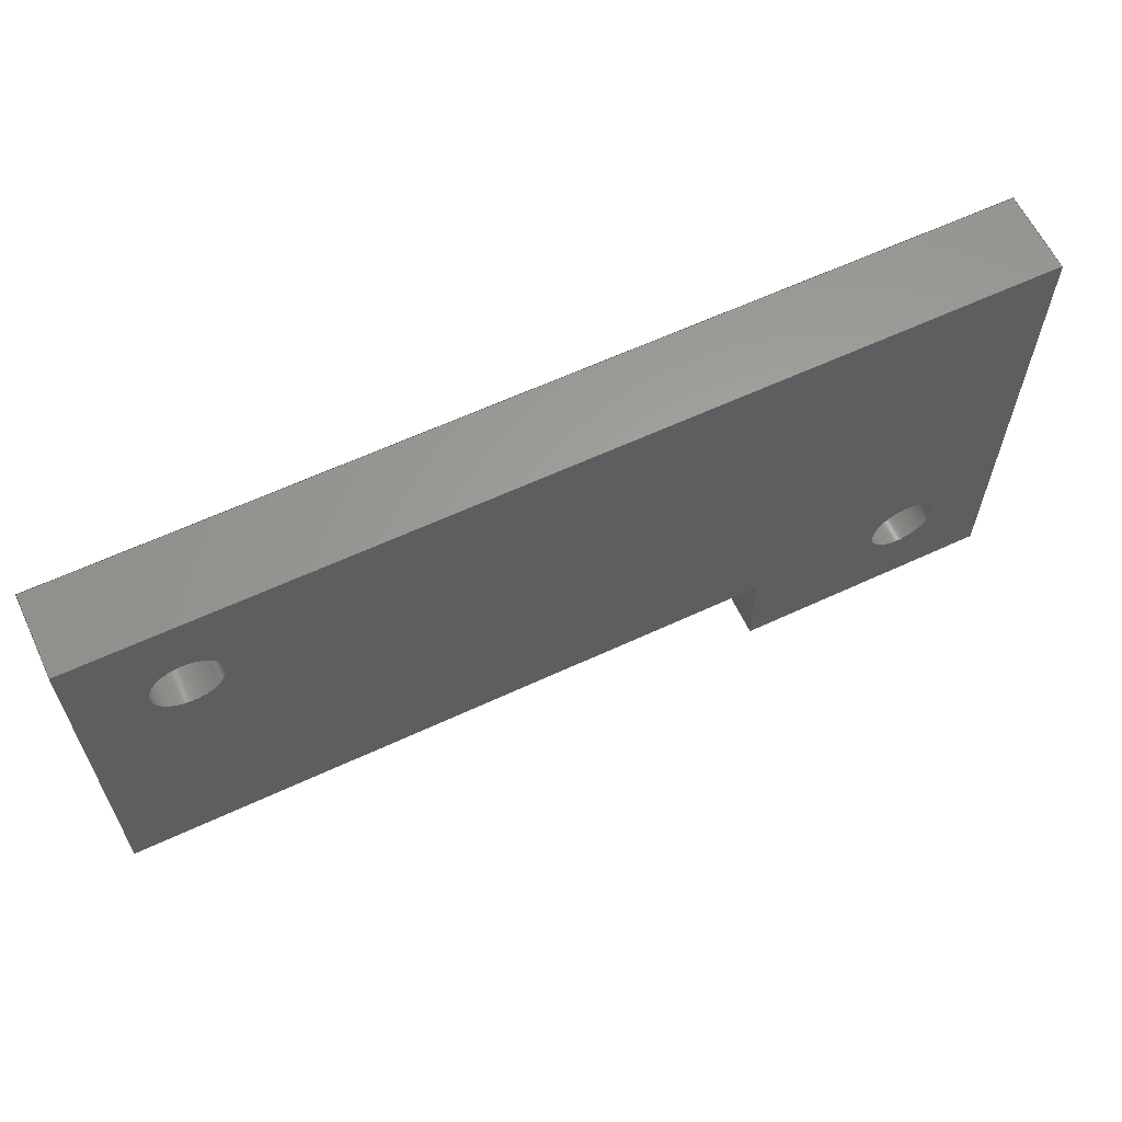
<metadata>
{"format":"step","ext":"step","renderer":"f3d","projection":"perspective","resolution":1024,"background":"white","views":[{"elev":61.8,"azim":-25.3,"up":"+Y"}]}
</metadata>
<code>
ISO-10303-21;
DATA;
#1 = MECHANICAL_DESIGN_GEOMETRIC_PRESENTATION_REPRESENTATION( ' ', ( #7, #8, #9, #10, #11, #12, #13, #14, #15, #16 ), #6 );
#2 = PRODUCT_DEFINITION_CONTEXT( '', #17, 'design' );
#3 = APPLICATION_PROTOCOL_DEFINITION( 'international standard', 'automotive_design', 2001, #17 );
#4 = PRODUCT_CATEGORY_RELATIONSHIP( 'NONE', 'NONE', #18, #19 );
#5 = SHAPE_DEFINITION_REPRESENTATION( #20, #21 );
#6 =  ( GEOMETRIC_REPRESENTATION_CONTEXT( 3 )GLOBAL_UNCERTAINTY_ASSIGNED_CONTEXT( ( #22 ) )GLOBAL_UNIT_ASSIGNED_CONTEXT( ( #23, #24, #25 ) )REPRESENTATION_CONTEXT( 'NONE', 'WORKSPACE' ) );
#7 = STYLED_ITEM( '', ( #26 ), #27 );
#8 = STYLED_ITEM( '', ( #28 ), #29 );
#9 = STYLED_ITEM( '', ( #30 ), #31 );
#10 = STYLED_ITEM( '', ( #32 ), #33 );
#11 = STYLED_ITEM( '', ( #34 ), #35 );
#12 = STYLED_ITEM( '', ( #36 ), #37 );
#13 = STYLED_ITEM( '', ( #38 ), #39 );
#14 = STYLED_ITEM( '', ( #40 ), #41 );
#15 = STYLED_ITEM( '', ( #42 ), #43 );
#16 = STYLED_ITEM( '', ( #44 ), #45 );
#17 = APPLICATION_CONTEXT( 'core data for automotive mechanical design processes' );
#18 = PRODUCT_CATEGORY( 'part', 'NONE' );
#19 = PRODUCT_RELATED_PRODUCT_CATEGORY( 'detail', ' ', ( #46 ) );
#20 = PRODUCT_DEFINITION_SHAPE( 'NONE', 'NONE', #47 );
#21 = ADVANCED_BREP_SHAPE_REPRESENTATION( 'Valve bracket packing piece', ( #48, #49 ), #6 );
#22 = UNCERTAINTY_MEASURE_WITH_UNIT( LENGTH_MEASURE( 1e-17 ), #23, '', '' );
#23 =  ( CONVERSION_BASED_UNIT( 'METRE', #50 )LENGTH_UNIT(  )NAMED_UNIT( #51 ) );
#24 =  ( NAMED_UNIT( #52 )PLANE_ANGLE_UNIT(  )SI_UNIT( $, .RADIAN. ) );
#25 =  ( NAMED_UNIT( #52 )SI_UNIT( $, .STERADIAN. )SOLID_ANGLE_UNIT(  ) );
#26 = PRESENTATION_STYLE_ASSIGNMENT( ( #53 ) );
#27 = ADVANCED_FACE( '', ( #54 ), #55, .F. );
#28 = PRESENTATION_STYLE_ASSIGNMENT( ( #56 ) );
#29 = ADVANCED_FACE( '', ( #57, #58 ), #59, .F. );
#30 = PRESENTATION_STYLE_ASSIGNMENT( ( #60 ) );
#31 = ADVANCED_FACE( '', ( #61, #62, #63 ), #64, .T. );
#32 = PRESENTATION_STYLE_ASSIGNMENT( ( #65 ) );
#33 = ADVANCED_FACE( '', ( #66 ), #67, .F. );
#34 = PRESENTATION_STYLE_ASSIGNMENT( ( #68 ) );
#35 = ADVANCED_FACE( '', ( #69, #70 ), #71, .F. );
#36 = PRESENTATION_STYLE_ASSIGNMENT( ( #72 ) );
#37 = ADVANCED_FACE( '', ( #73 ), #74, .F. );
#38 = PRESENTATION_STYLE_ASSIGNMENT( ( #75 ) );
#39 = ADVANCED_FACE( '', ( #76 ), #77, .F. );
#40 = PRESENTATION_STYLE_ASSIGNMENT( ( #78 ) );
#41 = ADVANCED_FACE( '', ( #79 ), #80, .F. );
#42 = PRESENTATION_STYLE_ASSIGNMENT( ( #81 ) );
#43 = ADVANCED_FACE( '', ( #82 ), #83, .F. );
#44 = PRESENTATION_STYLE_ASSIGNMENT( ( #84 ) );
#45 = ADVANCED_FACE( '', ( #85, #86, #87 ), #88, .F. );
#46 = PRODUCT( 'Valve bracket packing piece', 'Valve bracket packing piece', 'PART-Valve bracket packing piece-DESC', ( #89 ) );
#47 = PRODUCT_DEFINITION( 'NONE', 'NONE', #90, #2 );
#48 = MANIFOLD_SOLID_BREP( 'Valve bracket packing piece', #91 );
#49 = AXIS2_PLACEMENT_3D( '', #92, #93, #94 );
#50 = LENGTH_MEASURE_WITH_UNIT( LENGTH_MEASURE( 1 ), #95 );
#51 = DIMENSIONAL_EXPONENTS( 1, 0, 0, 0, 0, 0, 0 );
#52 = DIMENSIONAL_EXPONENTS( 0, 0, 0, 0, 0, 0, 0 );
#53 = SURFACE_STYLE_USAGE( .BOTH., #96 );
#54 = FACE_OUTER_BOUND( '', #97, .T. );
#55 = PLANE( '', #98 );
#56 = SURFACE_STYLE_USAGE( .BOTH., #99 );
#57 = FACE_OUTER_BOUND( '', #100, .T. );
#58 = FACE_OUTER_BOUND( '', #101, .T. );
#59 = CYLINDRICAL_SURFACE( '', #102, 0.001651 );
#60 = SURFACE_STYLE_USAGE( .BOTH., #103 );
#61 = FACE_BOUND( '', #104, .T. );
#62 = FACE_OUTER_BOUND( '', #105, .T. );
#63 = FACE_BOUND( '', #106, .T. );
#64 = PLANE( '', #107 );
#65 = SURFACE_STYLE_USAGE( .BOTH., #108 );
#66 = FACE_OUTER_BOUND( '', #109, .T. );
#67 = PLANE( '', #110 );
#68 = SURFACE_STYLE_USAGE( .BOTH., #111 );
#69 = FACE_OUTER_BOUND( '', #112, .T. );
#70 = FACE_OUTER_BOUND( '', #113, .T. );
#71 = CYLINDRICAL_SURFACE( '', #114, 0.001651 );
#72 = SURFACE_STYLE_USAGE( .BOTH., #115 );
#73 = FACE_OUTER_BOUND( '', #116, .T. );
#74 = PLANE( '', #117 );
#75 = SURFACE_STYLE_USAGE( .BOTH., #118 );
#76 = FACE_OUTER_BOUND( '', #119, .T. );
#77 = PLANE( '', #120 );
#78 = SURFACE_STYLE_USAGE( .BOTH., #121 );
#79 = FACE_OUTER_BOUND( '', #122, .T. );
#80 = PLANE( '', #123 );
#81 = SURFACE_STYLE_USAGE( .BOTH., #124 );
#82 = FACE_OUTER_BOUND( '', #125, .T. );
#83 = PLANE( '', #126 );
#84 = SURFACE_STYLE_USAGE( .BOTH., #127 );
#85 = FACE_BOUND( '', #128, .T. );
#86 = FACE_OUTER_BOUND( '', #129, .T. );
#87 = FACE_BOUND( '', #130, .T. );
#88 = PLANE( '', #131 );
#89 = PRODUCT_CONTEXT( '', #17, 'mechanical' );
#90 = PRODUCT_DEFINITION_FORMATION_WITH_SPECIFIED_SOURCE( ' ', 'NONE', #46, .NOT_KNOWN. );
#91 = CLOSED_SHELL( '', ( #37, #29, #43, #45, #31, #35, #27, #39, #41, #33 ) );
#92 = CARTESIAN_POINT( '', ( 0, 0, 0 ) );
#93 = DIRECTION( '', ( 0, 0, 1 ) );
#94 = DIRECTION( '', ( 1, 0, 0 ) );
#95 =  ( LENGTH_UNIT(  )NAMED_UNIT( #51 )SI_UNIT( $, .METRE. ) );
#96 = SURFACE_SIDE_STYLE( '', ( #132 ) );
#97 = EDGE_LOOP( '', ( #133, #134, #135, #136 ) );
#98 = AXIS2_PLACEMENT_3D( '', #137, #138, #139 );
#99 = SURFACE_SIDE_STYLE( '', ( #140 ) );
#100 = EDGE_LOOP( '', ( #141 ) );
#101 = EDGE_LOOP( '', ( #142 ) );
#102 = AXIS2_PLACEMENT_3D( '', #143, #144, #145 );
#103 = SURFACE_SIDE_STYLE( '', ( #146 ) );
#104 = EDGE_LOOP( '', ( #147 ) );
#105 = EDGE_LOOP( '', ( #148, #149, #150, #151, #152, #153 ) );
#106 = EDGE_LOOP( '', ( #154 ) );
#107 = AXIS2_PLACEMENT_3D( '', #155, #156, #157 );
#108 = SURFACE_SIDE_STYLE( '', ( #158 ) );
#109 = EDGE_LOOP( '', ( #159, #160, #161, #162 ) );
#110 = AXIS2_PLACEMENT_3D( '', #163, #164, #165 );
#111 = SURFACE_SIDE_STYLE( '', ( #166 ) );
#112 = EDGE_LOOP( '', ( #167 ) );
#113 = EDGE_LOOP( '', ( #168 ) );
#114 = AXIS2_PLACEMENT_3D( '', #169, #170, #171 );
#115 = SURFACE_SIDE_STYLE( '', ( #172 ) );
#116 = EDGE_LOOP( '', ( #173, #174, #175, #176 ) );
#117 = AXIS2_PLACEMENT_3D( '', #177, #178, #179 );
#118 = SURFACE_SIDE_STYLE( '', ( #180 ) );
#119 = EDGE_LOOP( '', ( #181, #182, #183, #184 ) );
#120 = AXIS2_PLACEMENT_3D( '', #185, #186, #187 );
#121 = SURFACE_SIDE_STYLE( '', ( #188 ) );
#122 = EDGE_LOOP( '', ( #189, #190, #191, #192 ) );
#123 = AXIS2_PLACEMENT_3D( '', #193, #194, #195 );
#124 = SURFACE_SIDE_STYLE( '', ( #196 ) );
#125 = EDGE_LOOP( '', ( #197, #198, #199, #200 ) );
#126 = AXIS2_PLACEMENT_3D( '', #201, #202, #203 );
#127 = SURFACE_SIDE_STYLE( '', ( #204 ) );
#128 = EDGE_LOOP( '', ( #205 ) );
#129 = EDGE_LOOP( '', ( #206, #207, #208, #209, #210, #211 ) );
#130 = EDGE_LOOP( '', ( #212 ) );
#131 = AXIS2_PLACEMENT_3D( '', #213, #214, #215 );
#132 = SURFACE_STYLE_FILL_AREA( #216 );
#133 = ORIENTED_EDGE( '', *, *, #217, .T. );
#134 = ORIENTED_EDGE( '', *, *, #218, .F. );
#135 = ORIENTED_EDGE( '', *, *, #219, .F. );
#136 = ORIENTED_EDGE( '', *, *, #220, .T. );
#137 = CARTESIAN_POINT( '', ( -0.05712, -0.02325, 0.003962 ) );
#138 = DIRECTION( '', ( 2.732e-16, 1, 0 ) );
#139 = DIRECTION( '', ( -1, 2.732e-16, 0 ) );
#140 = SURFACE_STYLE_FILL_AREA( #221 );
#141 = ORIENTED_EDGE( '', *, *, #222, .T. );
#142 = ORIENTED_EDGE( '', *, *, #223, .F. );
#143 = CARTESIAN_POINT( '', ( -0.08412, -0.004763, 0.003962 ) );
#144 = DIRECTION( '', ( -0, -0, 1 ) );
#145 = DIRECTION( '', ( -1, 0, 0 ) );
#146 = SURFACE_STYLE_FILL_AREA( #224 );
#147 = ORIENTED_EDGE( '', *, *, #223, .T. );
#148 = ORIENTED_EDGE( '', *, *, #217, .F. );
#149 = ORIENTED_EDGE( '', *, *, #225, .F. );
#150 = ORIENTED_EDGE( '', *, *, #226, .F. );
#151 = ORIENTED_EDGE( '', *, *, #227, .F. );
#152 = ORIENTED_EDGE( '', *, *, #228, .F. );
#153 = ORIENTED_EDGE( '', *, *, #229, .F. );
#154 = ORIENTED_EDGE( '', *, *, #230, .T. );
#155 = CARTESIAN_POINT( '', ( -0.04442, -0.02325, 0 ) );
#156 = DIRECTION( '', ( 0, 0, -1 ) );
#157 = DIRECTION( '', ( -1, 0, 0 ) );
#158 = SURFACE_STYLE_FILL_AREA( #231 );
#159 = ORIENTED_EDGE( '', *, *, #227, .T. );
#160 = ORIENTED_EDGE( '', *, *, #232, .F. );
#161 = ORIENTED_EDGE( '', *, *, #233, .F. );
#162 = ORIENTED_EDGE( '', *, *, #234, .T. );
#163 = CARTESIAN_POINT( '', ( -0.0889, -0.01848, 0.003962 ) );
#164 = DIRECTION( '', ( 1, -7.51e-16, 0 ) );
#165 = DIRECTION( '', ( 7.51e-16, 1, 0 ) );
#166 = SURFACE_STYLE_FILL_AREA( #235 );
#167 = ORIENTED_EDGE( '', *, *, #236, .T. );
#168 = ORIENTED_EDGE( '', *, *, #230, .F. );
#169 = CARTESIAN_POINT( '', ( -0.0492, -0.01848, 0.003962 ) );
#170 = DIRECTION( '', ( -0, -0, 1 ) );
#171 = DIRECTION( '', ( -1, 0, 0 ) );
#172 = SURFACE_STYLE_FILL_AREA( #237 );
#173 = ORIENTED_EDGE( '', *, *, #225, .T. );
#174 = ORIENTED_EDGE( '', *, *, #220, .F. );
#175 = ORIENTED_EDGE( '', *, *, #238, .F. );
#176 = ORIENTED_EDGE( '', *, *, #239, .T. );
#177 = CARTESIAN_POINT( '', ( -0.05712, -0.01848, 0.003962 ) );
#178 = DIRECTION( '', ( 1, 0, 0 ) );
#179 = DIRECTION( '', ( 0, 0, -1 ) );
#180 = SURFACE_STYLE_FILL_AREA( #240 );
#181 = ORIENTED_EDGE( '', *, *, #229, .T. );
#182 = ORIENTED_EDGE( '', *, *, #241, .F. );
#183 = ORIENTED_EDGE( '', *, *, #242, .F. );
#184 = ORIENTED_EDGE( '', *, *, #218, .T. );
#185 = CARTESIAN_POINT( '', ( -0.04442, -4.335e-18, 0.003962 ) );
#186 = DIRECTION( '', ( -1, 0, 0 ) );
#187 = DIRECTION( '', ( 0, 0, 1 ) );
#188 = SURFACE_STYLE_FILL_AREA( #243 );
#189 = ORIENTED_EDGE( '', *, *, #228, .T. );
#190 = ORIENTED_EDGE( '', *, *, #234, .F. );
#191 = ORIENTED_EDGE( '', *, *, #244, .F. );
#192 = ORIENTED_EDGE( '', *, *, #241, .T. );
#193 = CARTESIAN_POINT( '', ( -0.04442, -4.335e-18, 0.003962 ) );
#194 = DIRECTION( '', ( 1.365e-16, -1, 0 ) );
#195 = DIRECTION( '', ( 1, 1.365e-16, 0 ) );
#196 = SURFACE_STYLE_FILL_AREA( #245 );
#197 = ORIENTED_EDGE( '', *, *, #226, .T. );
#198 = ORIENTED_EDGE( '', *, *, #239, .F. );
#199 = ORIENTED_EDGE( '', *, *, #246, .F. );
#200 = ORIENTED_EDGE( '', *, *, #232, .T. );
#201 = CARTESIAN_POINT( '', ( -0.0889, -0.01848, 0.003962 ) );
#202 = DIRECTION( '', ( -1.092e-16, 1, 0 ) );
#203 = DIRECTION( '', ( -1, -1.092e-16, 0 ) );
#204 = SURFACE_STYLE_FILL_AREA( #247 );
#205 = ORIENTED_EDGE( '', *, *, #222, .F. );
#206 = ORIENTED_EDGE( '', *, *, #219, .T. );
#207 = ORIENTED_EDGE( '', *, *, #242, .T. );
#208 = ORIENTED_EDGE( '', *, *, #244, .T. );
#209 = ORIENTED_EDGE( '', *, *, #233, .T. );
#210 = ORIENTED_EDGE( '', *, *, #246, .T. );
#211 = ORIENTED_EDGE( '', *, *, #238, .T. );
#212 = ORIENTED_EDGE( '', *, *, #236, .F. );
#213 = CARTESIAN_POINT( '', ( -0.04442, -0.02325, 0.003962 ) );
#214 = DIRECTION( '', ( 0, 0, -1 ) );
#215 = DIRECTION( '', ( -1, 0, 0 ) );
#216 = FILL_AREA_STYLE( '', ( #248 ) );
#217 = EDGE_CURVE( '', #249, #250, #251, .T. );
#218 = EDGE_CURVE( '', #252, #250, #253, .T. );
#219 = EDGE_CURVE( '', #254, #252, #255, .T. );
#220 = EDGE_CURVE( '', #254, #249, #256, .T. );
#221 = FILL_AREA_STYLE( '', ( #257 ) );
#222 = EDGE_CURVE( '', #258, #258, #259, .T. );
#223 = EDGE_CURVE( '', #260, #260, #261, .T. );
#224 = FILL_AREA_STYLE( '', ( #262 ) );
#225 = EDGE_CURVE( '', #263, #249, #264, .T. );
#226 = EDGE_CURVE( '', #265, #263, #266, .T. );
#227 = EDGE_CURVE( '', #267, #265, #268, .T. );
#228 = EDGE_CURVE( '', #269, #267, #270, .T. );
#229 = EDGE_CURVE( '', #250, #269, #271, .T. );
#230 = EDGE_CURVE( '', #272, #272, #273, .T. );
#231 = FILL_AREA_STYLE( '', ( #274 ) );
#232 = EDGE_CURVE( '', #275, #265, #276, .T. );
#233 = EDGE_CURVE( '', #277, #275, #278, .T. );
#234 = EDGE_CURVE( '', #277, #267, #279, .T. );
#235 = FILL_AREA_STYLE( '', ( #280 ) );
#236 = EDGE_CURVE( '', #281, #281, #282, .T. );
#237 = FILL_AREA_STYLE( '', ( #283 ) );
#238 = EDGE_CURVE( '', #284, #254, #285, .T. );
#239 = EDGE_CURVE( '', #284, #263, #286, .T. );
#240 = FILL_AREA_STYLE( '', ( #287 ) );
#241 = EDGE_CURVE( '', #288, #269, #289, .T. );
#242 = EDGE_CURVE( '', #252, #288, #290, .T. );
#243 = FILL_AREA_STYLE( '', ( #291 ) );
#244 = EDGE_CURVE( '', #288, #277, #292, .T. );
#245 = FILL_AREA_STYLE( '', ( #293 ) );
#246 = EDGE_CURVE( '', #275, #284, #294, .T. );
#247 = FILL_AREA_STYLE( '', ( #295 ) );
#248 = FILL_AREA_STYLE_COLOUR( '', #296 );
#249 = VERTEX_POINT( '', #297 );
#250 = VERTEX_POINT( '', #298 );
#251 = LINE( '', #299, #300 );
#252 = VERTEX_POINT( '', #301 );
#253 = LINE( '', #302, #303 );
#254 = VERTEX_POINT( '', #304 );
#255 = LINE( '', #305, #306 );
#256 = LINE( '', #307, #308 );
#257 = FILL_AREA_STYLE_COLOUR( '', #309 );
#258 = VERTEX_POINT( '', #310 );
#259 = CIRCLE( '', #311, 0.001651 );
#260 = VERTEX_POINT( '', #312 );
#261 = CIRCLE( '', #313, 0.001651 );
#262 = FILL_AREA_STYLE_COLOUR( '', #314 );
#263 = VERTEX_POINT( '', #315 );
#264 = LINE( '', #316, #317 );
#265 = VERTEX_POINT( '', #318 );
#266 = LINE( '', #319, #320 );
#267 = VERTEX_POINT( '', #321 );
#268 = LINE( '', #322, #323 );
#269 = VERTEX_POINT( '', #324 );
#270 = LINE( '', #325, #326 );
#271 = LINE( '', #327, #328 );
#272 = VERTEX_POINT( '', #329 );
#273 = CIRCLE( '', #330, 0.001651 );
#274 = FILL_AREA_STYLE_COLOUR( '', #331 );
#275 = VERTEX_POINT( '', #332 );
#276 = LINE( '', #333, #334 );
#277 = VERTEX_POINT( '', #335 );
#278 = LINE( '', #336, #337 );
#279 = LINE( '', #338, #339 );
#280 = FILL_AREA_STYLE_COLOUR( '', #340 );
#281 = VERTEX_POINT( '', #341 );
#282 = CIRCLE( '', #342, 0.001651 );
#283 = FILL_AREA_STYLE_COLOUR( '', #343 );
#284 = VERTEX_POINT( '', #344 );
#285 = LINE( '', #345, #346 );
#286 = LINE( '', #347, #348 );
#287 = FILL_AREA_STYLE_COLOUR( '', #349 );
#288 = VERTEX_POINT( '', #350 );
#289 = LINE( '', #351, #352 );
#290 = LINE( '', #353, #354 );
#291 = FILL_AREA_STYLE_COLOUR( '', #355 );
#292 = LINE( '', #356, #357 );
#293 = FILL_AREA_STYLE_COLOUR( '', #358 );
#294 = LINE( '', #359, #360 );
#295 = FILL_AREA_STYLE_COLOUR( '', #361 );
#296 = COLOUR_RGB( '', 0.851, 0.7569, 0.8706 );
#297 = CARTESIAN_POINT( '', ( -0.05712, -0.02325, 0 ) );
#298 = CARTESIAN_POINT( '', ( -0.04442, -0.02325, 0 ) );
#299 = CARTESIAN_POINT( '', ( -0.05712, -0.02325, 0 ) );
#300 = VECTOR( '', #362, 1 );
#301 = CARTESIAN_POINT( '', ( -0.04442, -0.02325, 0.003962 ) );
#302 = CARTESIAN_POINT( '', ( -0.04442, -0.02325, 0.003962 ) );
#303 = VECTOR( '', #363, 1 );
#304 = CARTESIAN_POINT( '', ( -0.05712, -0.02325, 0.003962 ) );
#305 = CARTESIAN_POINT( '', ( -0.05712, -0.02325, 0.003962 ) );
#306 = VECTOR( '', #364, 1 );
#307 = CARTESIAN_POINT( '', ( -0.05712, -0.02325, 0.003962 ) );
#308 = VECTOR( '', #365, 1 );
#309 = COLOUR_RGB( '', 0.851, 0.7569, 0.8706 );
#310 = CARTESIAN_POINT( '', ( -0.08247, -0.004763, 0.003962 ) );
#311 = AXIS2_PLACEMENT_3D( '', #366, #367, #368 );
#312 = CARTESIAN_POINT( '', ( -0.08247, -0.004763, 0 ) );
#313 = AXIS2_PLACEMENT_3D( '', #369, #370, #371 );
#314 = COLOUR_RGB( '', 0.851, 0.7569, 0.8706 );
#315 = CARTESIAN_POINT( '', ( -0.05712, -0.01848, 0 ) );
#316 = CARTESIAN_POINT( '', ( -0.05712, -0.01848, 0 ) );
#317 = VECTOR( '', #372, 1 );
#318 = CARTESIAN_POINT( '', ( -0.0889, -0.01848, 0 ) );
#319 = CARTESIAN_POINT( '', ( -0.0889, -0.01848, 0 ) );
#320 = VECTOR( '', #373, 1 );
#321 = CARTESIAN_POINT( '', ( -0.0889, -1.041e-17, 0 ) );
#322 = CARTESIAN_POINT( '', ( -0.0889, -0.01848, 0 ) );
#323 = VECTOR( '', #374, 1 );
#324 = CARTESIAN_POINT( '', ( -0.04442, -4.335e-18, 0 ) );
#325 = CARTESIAN_POINT( '', ( -0.04442, -4.335e-18, 0 ) );
#326 = VECTOR( '', #375, 1 );
#327 = CARTESIAN_POINT( '', ( -0.04442, -4.335e-18, 0 ) );
#328 = VECTOR( '', #376, 1 );
#329 = CARTESIAN_POINT( '', ( -0.04755, -0.01848, 0 ) );
#330 = AXIS2_PLACEMENT_3D( '', #377, #378, #379 );
#331 = COLOUR_RGB( '', 0.851, 0.7569, 0.8706 );
#332 = CARTESIAN_POINT( '', ( -0.0889, -0.01848, 0.003962 ) );
#333 = CARTESIAN_POINT( '', ( -0.0889, -0.01848, 0.003962 ) );
#334 = VECTOR( '', #380, 1 );
#335 = CARTESIAN_POINT( '', ( -0.0889, -1.041e-17, 0.003962 ) );
#336 = CARTESIAN_POINT( '', ( -0.0889, -0.01848, 0.003962 ) );
#337 = VECTOR( '', #381, 1 );
#338 = CARTESIAN_POINT( '', ( -0.0889, -1.041e-17, 0.003962 ) );
#339 = VECTOR( '', #382, 1 );
#340 = COLOUR_RGB( '', 0.851, 0.7569, 0.8706 );
#341 = CARTESIAN_POINT( '', ( -0.04755, -0.01848, 0.003962 ) );
#342 = AXIS2_PLACEMENT_3D( '', #383, #384, #385 );
#343 = COLOUR_RGB( '', 0.851, 0.7569, 0.8706 );
#344 = CARTESIAN_POINT( '', ( -0.05712, -0.01848, 0.003962 ) );
#345 = CARTESIAN_POINT( '', ( -0.05712, -0.01848, 0.003962 ) );
#346 = VECTOR( '', #386, 1 );
#347 = CARTESIAN_POINT( '', ( -0.05712, -0.01848, 0.003962 ) );
#348 = VECTOR( '', #387, 1 );
#349 = COLOUR_RGB( '', 0.851, 0.7569, 0.8706 );
#350 = CARTESIAN_POINT( '', ( -0.04442, -4.335e-18, 0.003962 ) );
#351 = CARTESIAN_POINT( '', ( -0.04442, -4.335e-18, 0.003962 ) );
#352 = VECTOR( '', #388, 1 );
#353 = CARTESIAN_POINT( '', ( -0.04442, -4.335e-18, 0.003962 ) );
#354 = VECTOR( '', #389, 1 );
#355 = COLOUR_RGB( '', 0.851, 0.7569, 0.8706 );
#356 = CARTESIAN_POINT( '', ( -0.04442, -4.335e-18, 0.003962 ) );
#357 = VECTOR( '', #390, 1 );
#358 = COLOUR_RGB( '', 0.851, 0.7569, 0.8706 );
#359 = CARTESIAN_POINT( '', ( -0.0889, -0.01848, 0.003962 ) );
#360 = VECTOR( '', #391, 1 );
#361 = COLOUR_RGB( '', 0.851, 0.7569, 0.8706 );
#362 = DIRECTION( '', ( 1, -2.732e-16, 0 ) );
#363 = DIRECTION( '', ( 0, 0, -1 ) );
#364 = DIRECTION( '', ( 1, -2.732e-16, 0 ) );
#365 = DIRECTION( '', ( 0, 0, -1 ) );
#366 = CARTESIAN_POINT( '', ( -0.08412, -0.004763, 0.003962 ) );
#367 = DIRECTION( '', ( 0, 0, 1 ) );
#368 = DIRECTION( '', ( 1, 0, 0 ) );
#369 = CARTESIAN_POINT( '', ( -0.08412, -0.004763, 0 ) );
#370 = DIRECTION( '', ( 0, 0, 1 ) );
#371 = DIRECTION( '', ( 1, 0, 0 ) );
#372 = DIRECTION( '', ( 0, -1, 0 ) );
#373 = DIRECTION( '', ( 1, 1.092e-16, 0 ) );
#374 = DIRECTION( '', ( -7.51e-16, -1, 0 ) );
#375 = DIRECTION( '', ( -1, -1.365e-16, 0 ) );
#376 = DIRECTION( '', ( 0, 1, 0 ) );
#377 = CARTESIAN_POINT( '', ( -0.0492, -0.01848, 0 ) );
#378 = DIRECTION( '', ( 0, 0, 1 ) );
#379 = DIRECTION( '', ( 1, 0, 0 ) );
#380 = DIRECTION( '', ( 0, 0, -1 ) );
#381 = DIRECTION( '', ( -7.51e-16, -1, 0 ) );
#382 = DIRECTION( '', ( 0, 0, -1 ) );
#383 = CARTESIAN_POINT( '', ( -0.0492, -0.01848, 0.003962 ) );
#384 = DIRECTION( '', ( 0, 0, 1 ) );
#385 = DIRECTION( '', ( 1, 0, 0 ) );
#386 = DIRECTION( '', ( 0, -1, 0 ) );
#387 = DIRECTION( '', ( 0, 0, -1 ) );
#388 = DIRECTION( '', ( 0, 0, -1 ) );
#389 = DIRECTION( '', ( 0, 1, 0 ) );
#390 = DIRECTION( '', ( -1, -1.365e-16, 0 ) );
#391 = DIRECTION( '', ( 1, 1.092e-16, 0 ) );
ENDSEC;
END-ISO-10303-21;

</code>
